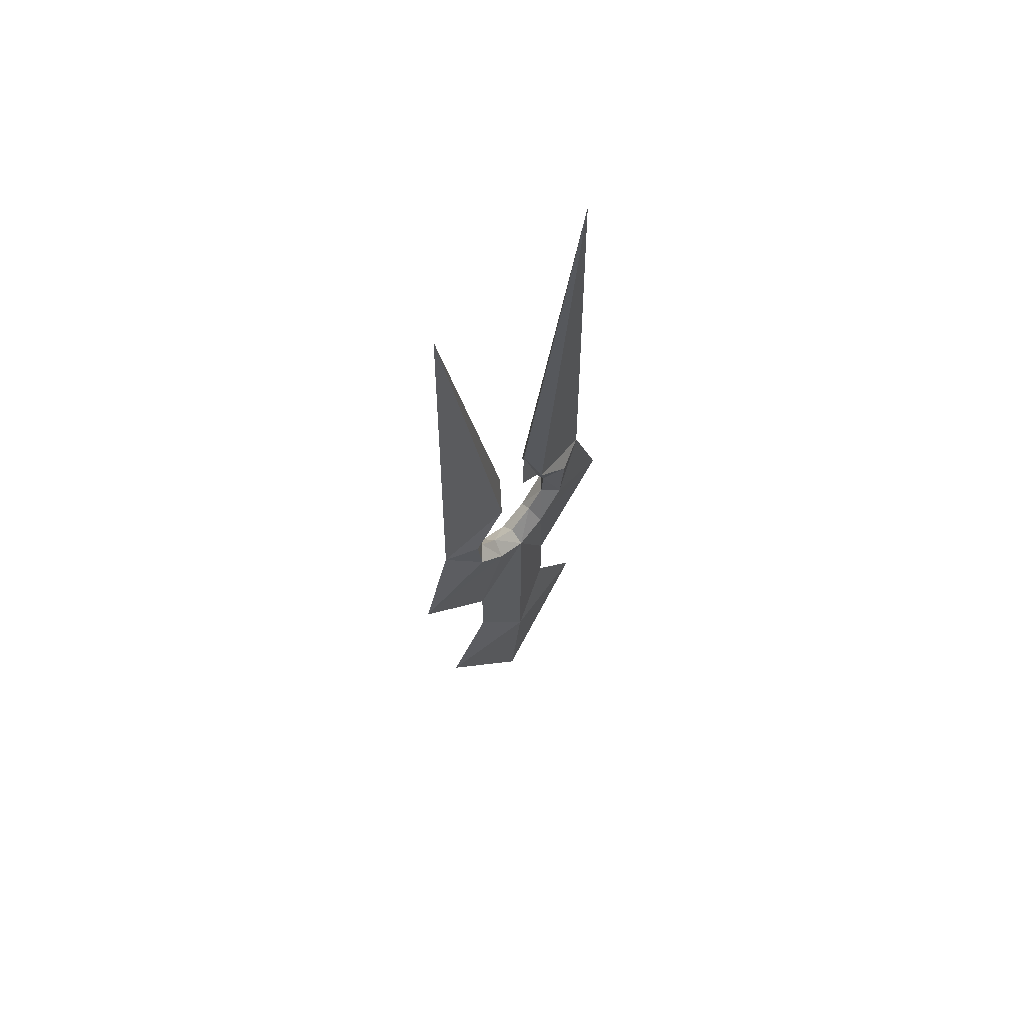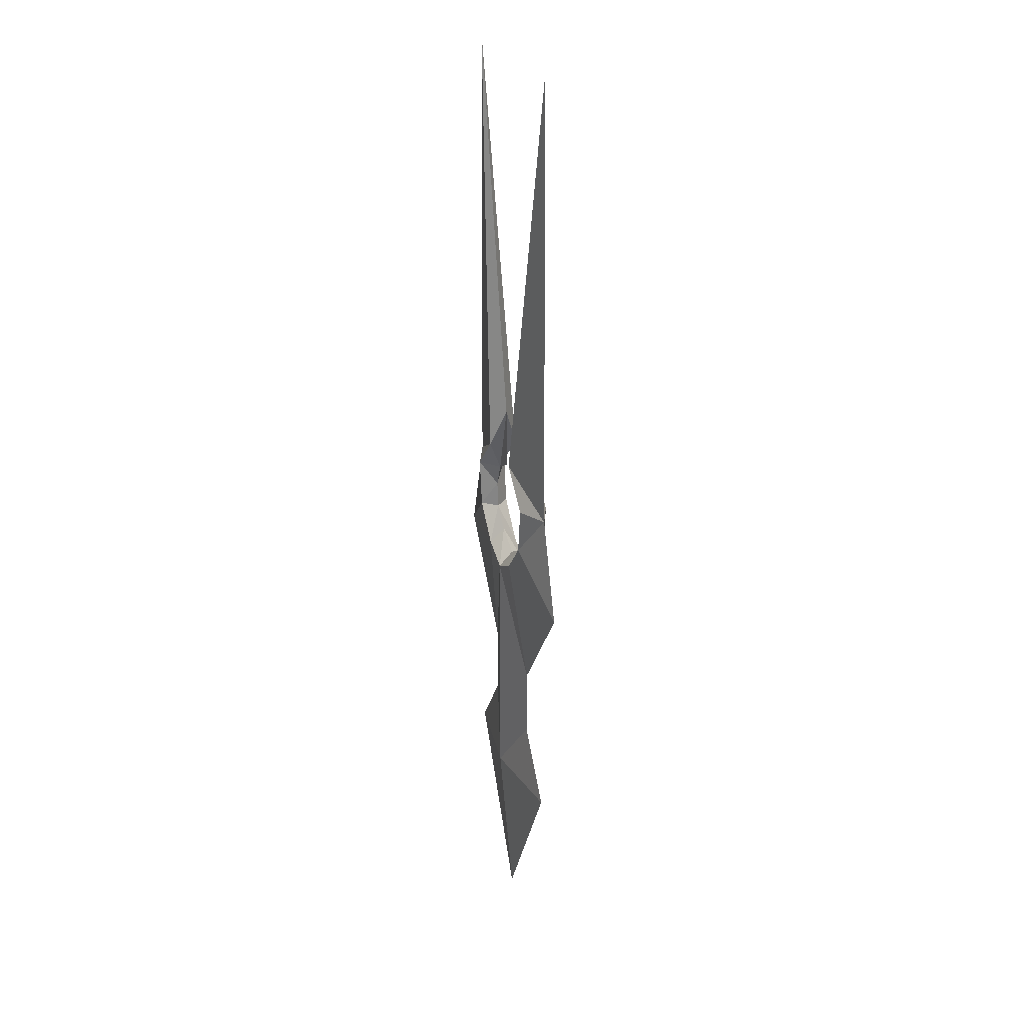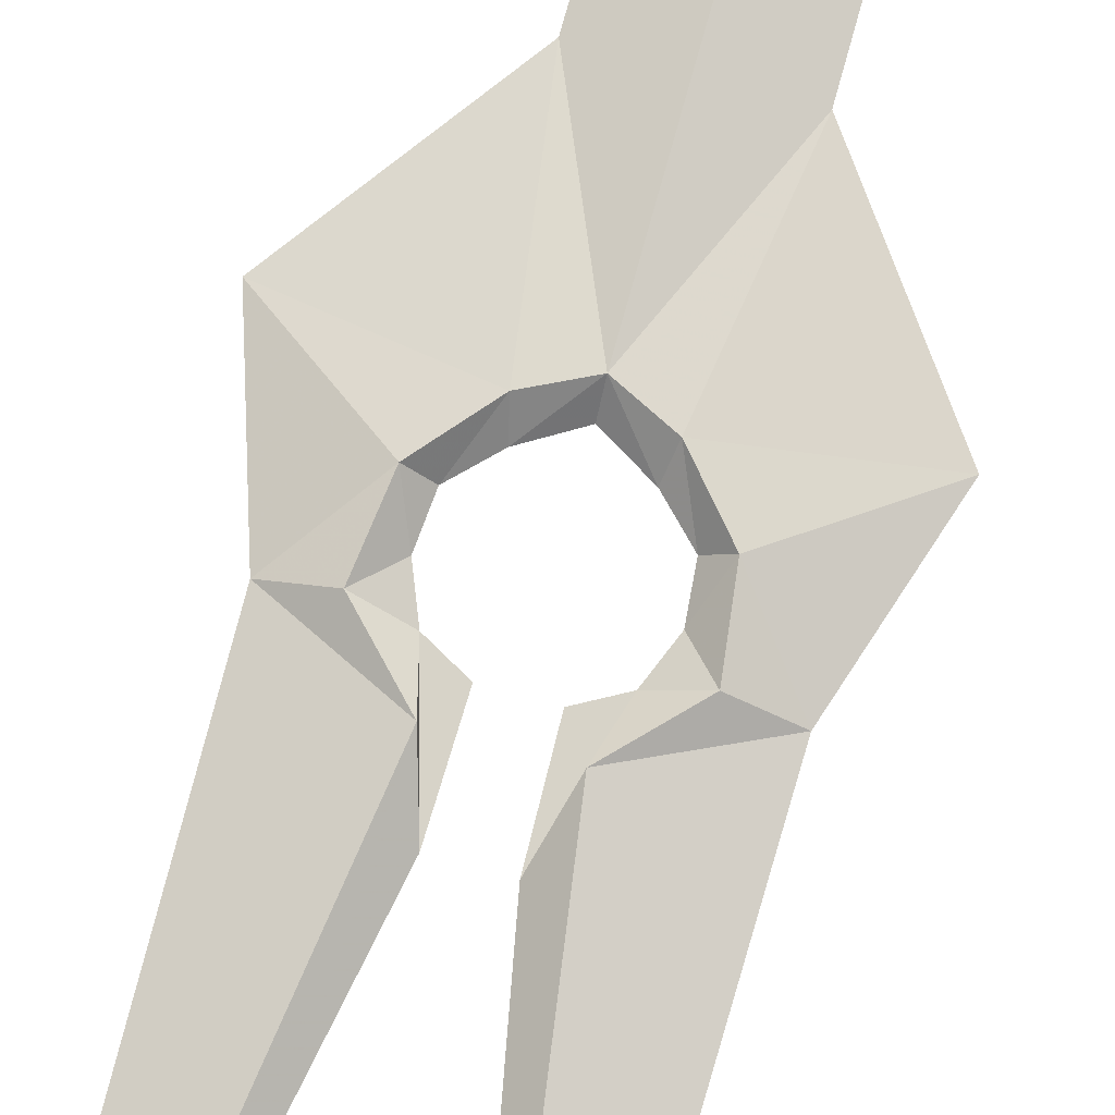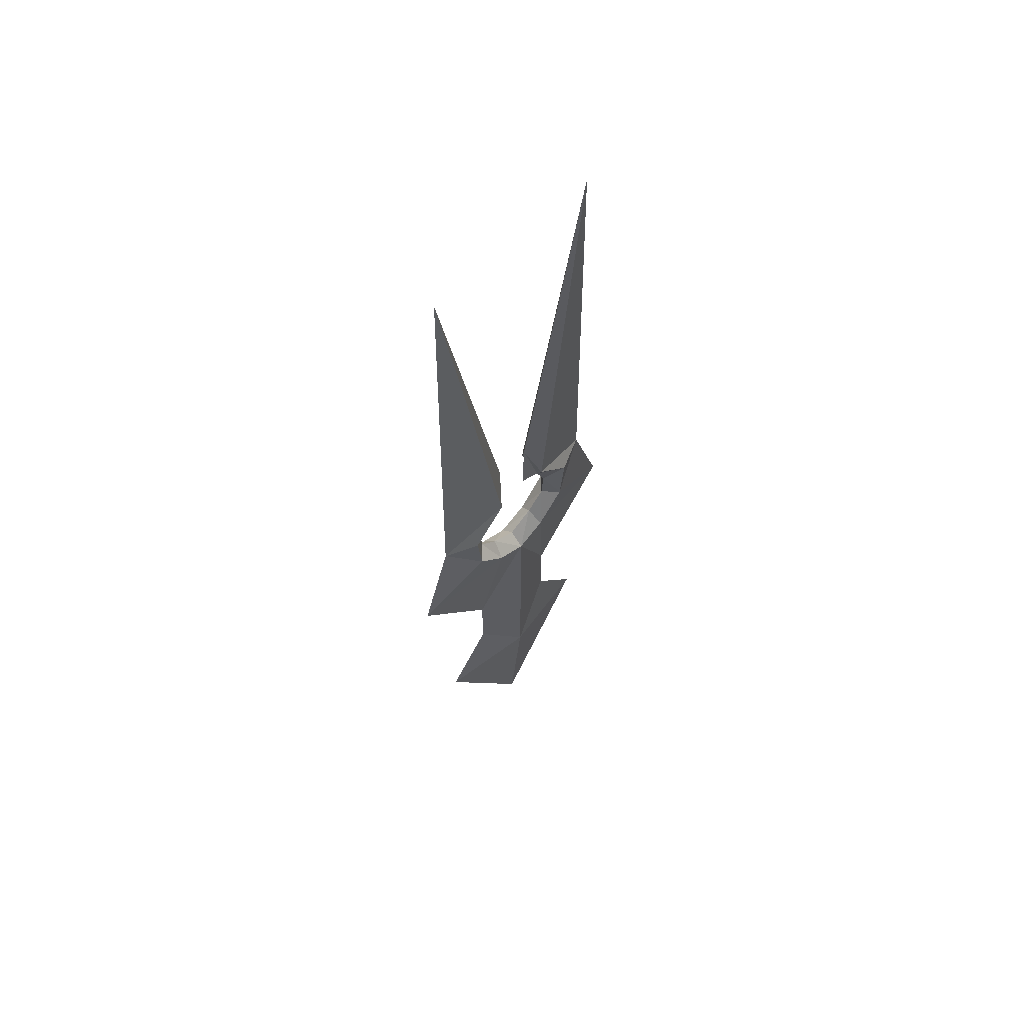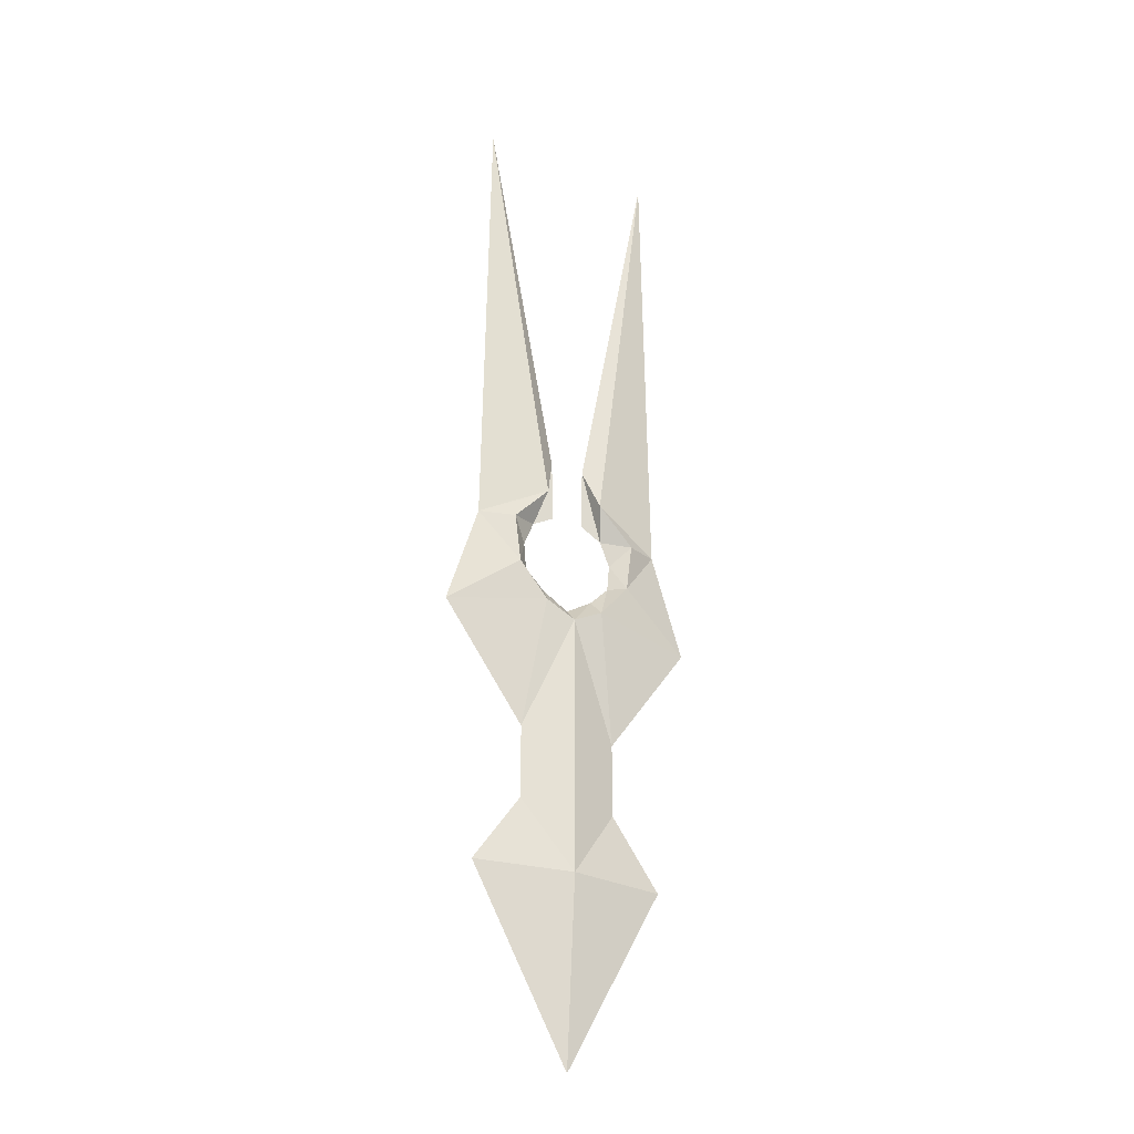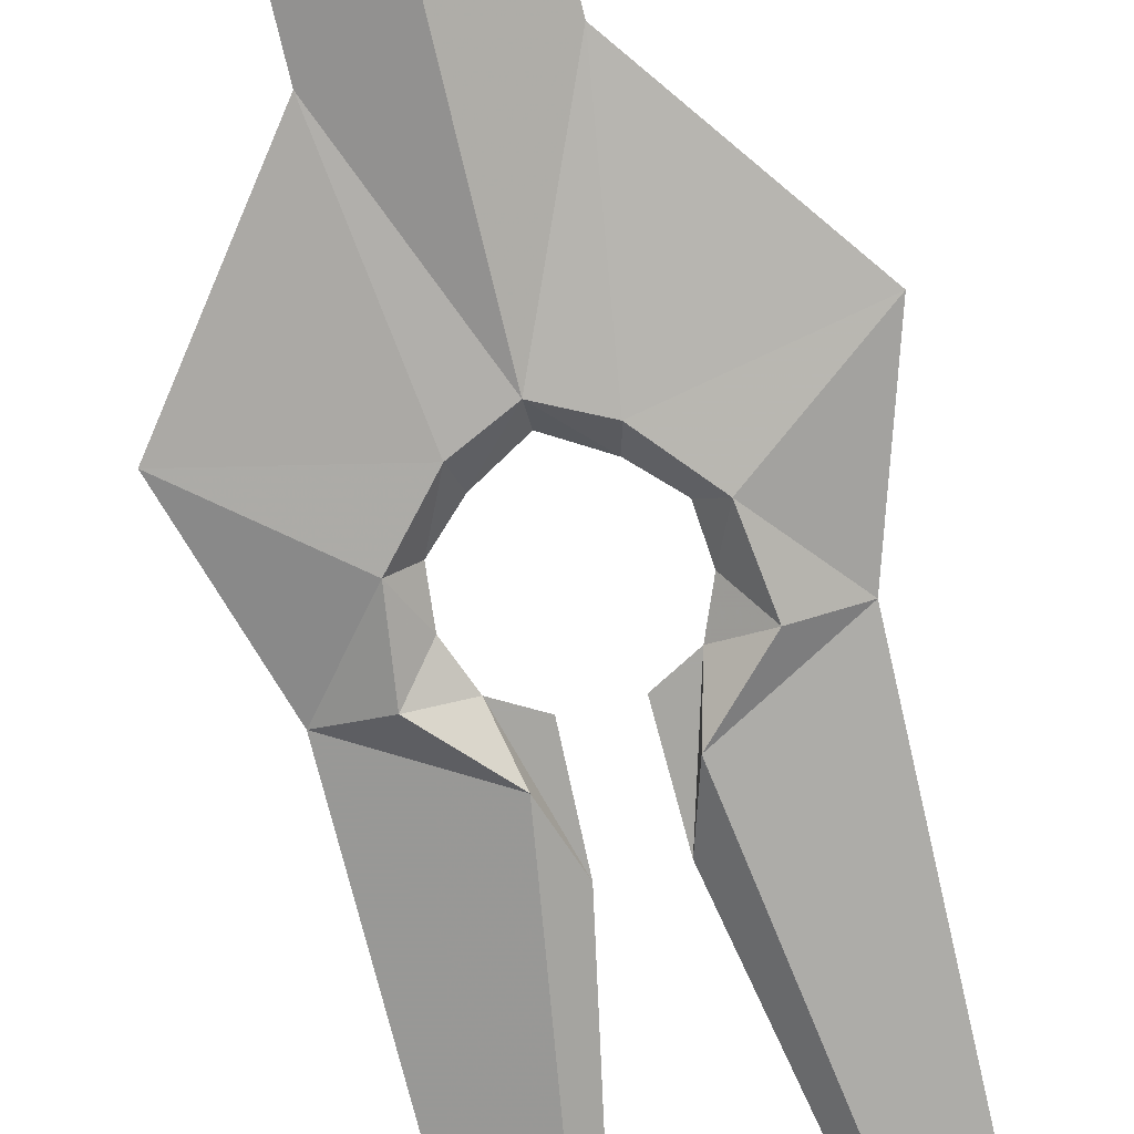
<metadata>
{"format":"obj","ext":"obj","renderer":"f3d","projection":"perspective","resolution":1024,"background":"white","views":[{"elev":66.3,"azim":134.6,"up":"+Y"},{"elev":26.7,"azim":-109.5,"up":"+Y"},{"elev":77.2,"azim":-164.5,"up":"+Z"},{"elev":62.6,"azim":134.7,"up":"+Y"},{"elev":-27.8,"azim":149.6,"up":"+Y"},{"elev":-74.0,"azim":13.5,"up":"+Z"}]}
</metadata>
<code>
v 0 -4.008 0.89
v 1.895 -3.082 0.89
v 3.735 -0.9509 0.89
v 4.104 1.996 0.89
v 1.848 4.328 0.89
v 5.719 30.82 0
v 1.093 6.846 0
v 1.002 3.039 0
v 2.387 2.273 0
v 3.006 0.7433 0
v 2.861 -0.8962 0
v 1.658 -2.099 0
v 0 -3.087 0
v 0 -30.91 0
v 6.093 -19.8 0
v 3.07 -15.62 0
v 3.07 -11.22 0
v 8.182 -4.202 0
v 6.168 2.14 0
v 0 -19.8 0.89
v -1.895 -3.082 0.89
v -3.735 -0.9509 0.89
v -4.104 1.996 0.89
v -1.848 4.328 0.89
v -5.719 30.82 0
v -1.093 6.846 0
v -1.002 3.039 0
v -2.387 2.273 0
v -3.006 0.7433 0
v -2.861 -0.8962 0
v -1.658 -2.099 0
v -6.093 -19.8 0
v -3.07 -15.62 0
v -3.07 -11.22 0
v -8.182 -4.202 0
v -6.168 2.14 0
v 0 -4.008 -0.89
v 1.895 -3.082 -0.89
v 3.735 -0.9509 -0.89
v 4.104 1.996 -0.89
v 1.848 4.328 -0.89
v 0 -19.8 -0.89
v -1.895 -3.082 -0.89
v -3.735 -0.9509 -0.89
v -4.104 1.996 -0.89
v -1.848 4.328 -0.89
f 14 15 20
f 16 20 15
f 20 16 17 1
f 17 18 2 1
f 18 19 3 2
f 19 6 5 4
f 4 3 19
f 1 2 12 13
f 2 3 11 12
f 3 4 10 11
f 4 5 9 10
f 9 5 7 8
f 5 6 7
f 32 14 20
f 20 33 32
f 34 33 20 1
f 21 35 34 1
f 22 36 35 21
f 24 25 36 23
f 22 23 36
f 31 21 1 13
f 30 22 21 31
f 29 23 22 30
f 28 24 23 29
f 26 24 28 27
f 25 24 26
f 15 14 42
f 42 16 15
f 17 16 42 37
f 38 18 17 37
f 39 19 18 38
f 41 6 19 40
f 39 40 19
f 12 38 37 13
f 11 39 38 12
f 10 40 39 11
f 9 41 40 10
f 7 41 9 8
f 6 41 7
f 14 32 42
f 33 42 32
f 42 33 34 37
f 34 35 43 37
f 35 36 44 43
f 36 25 46 45
f 45 44 36
f 37 43 31 13
f 43 44 30 31
f 44 45 29 30
f 45 46 28 29
f 28 46 26 27
f 46 25 26

</code>
